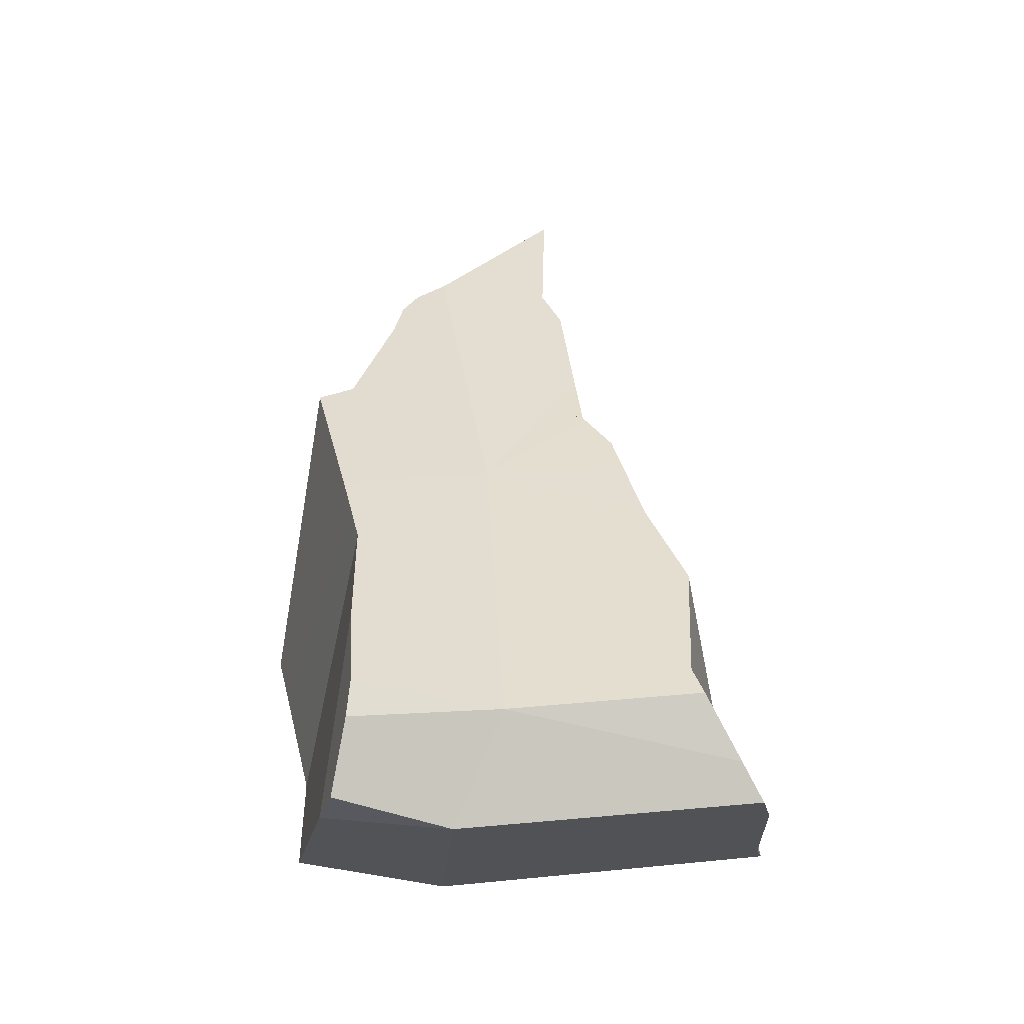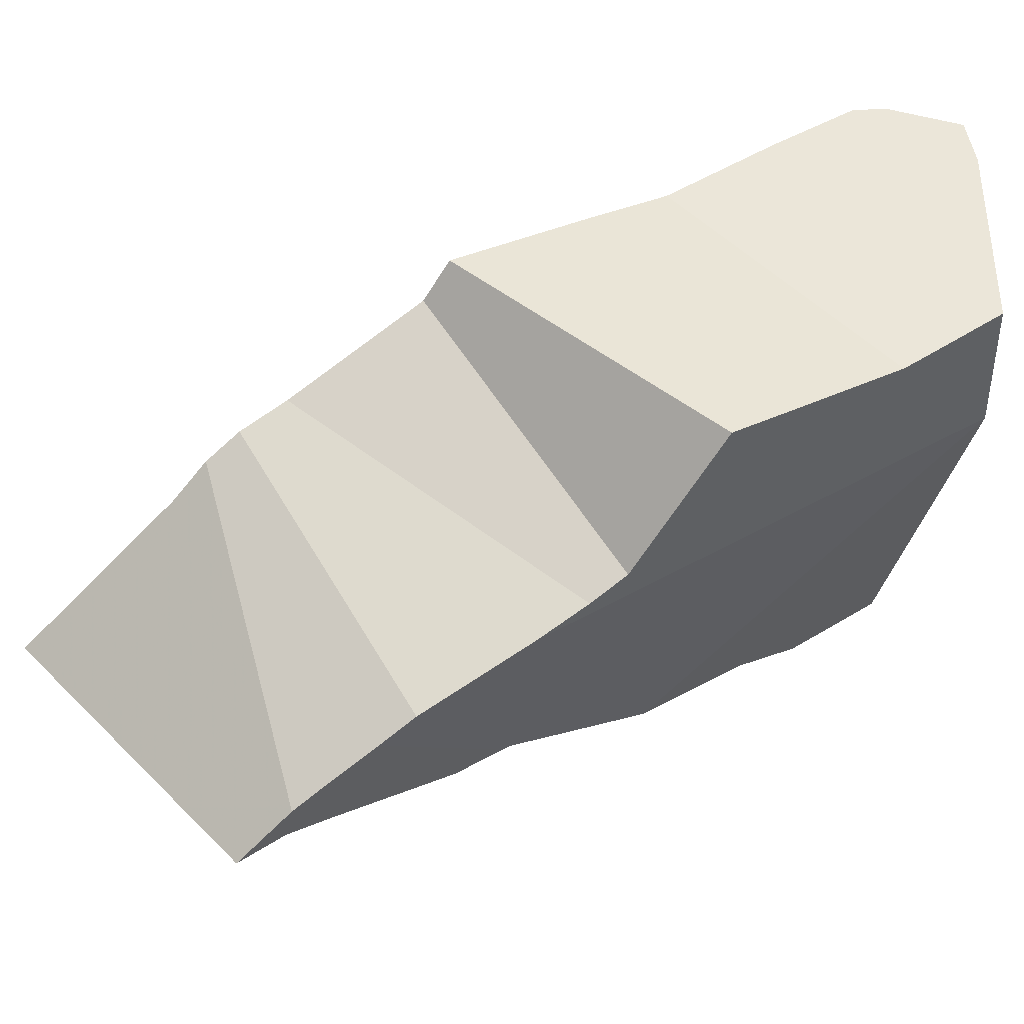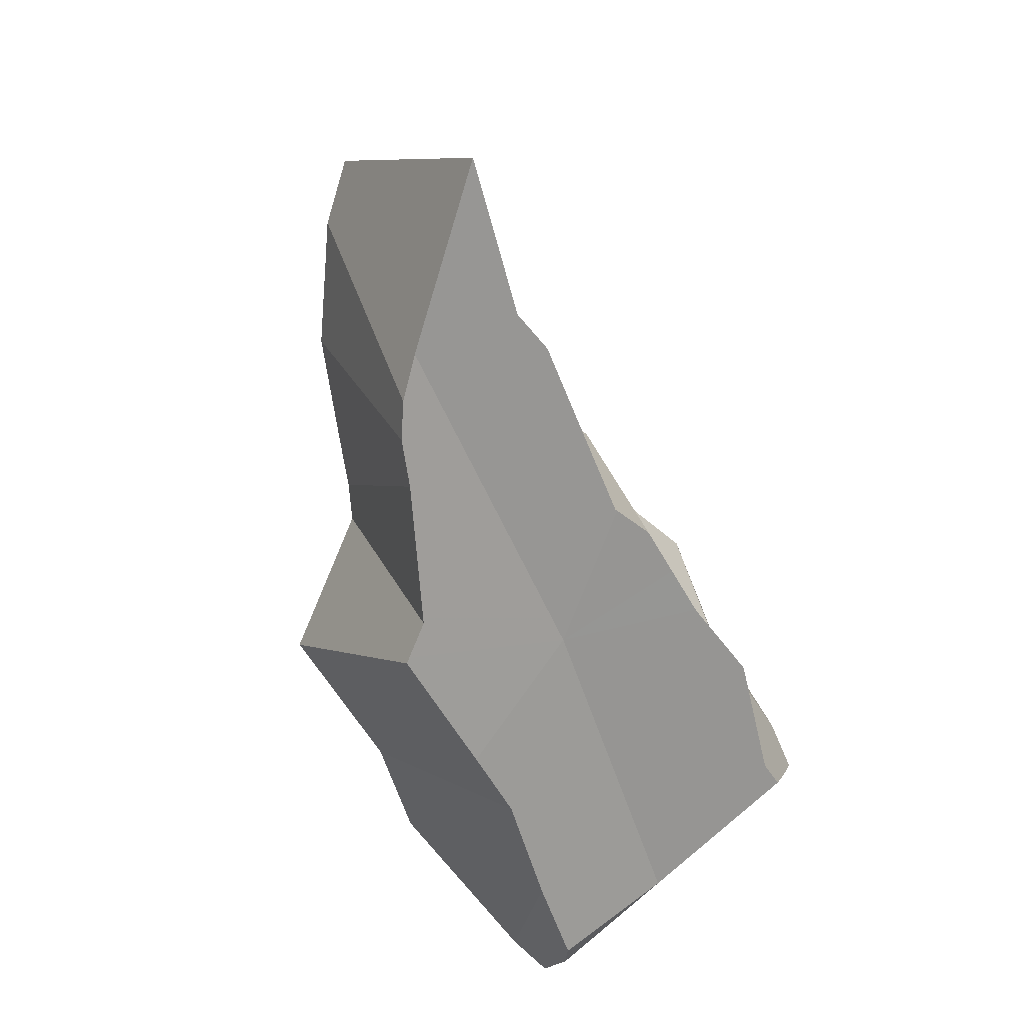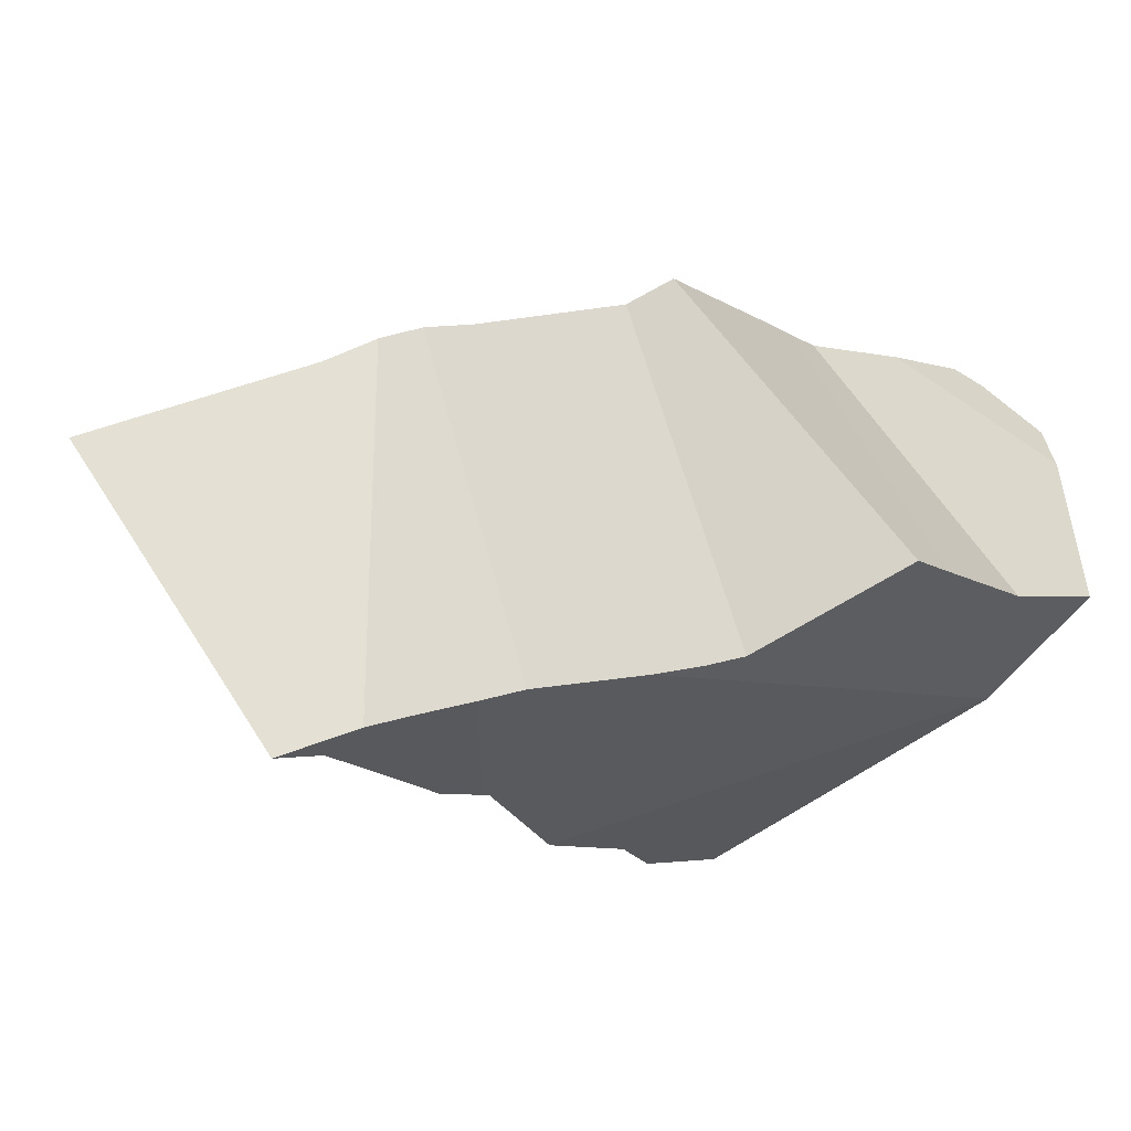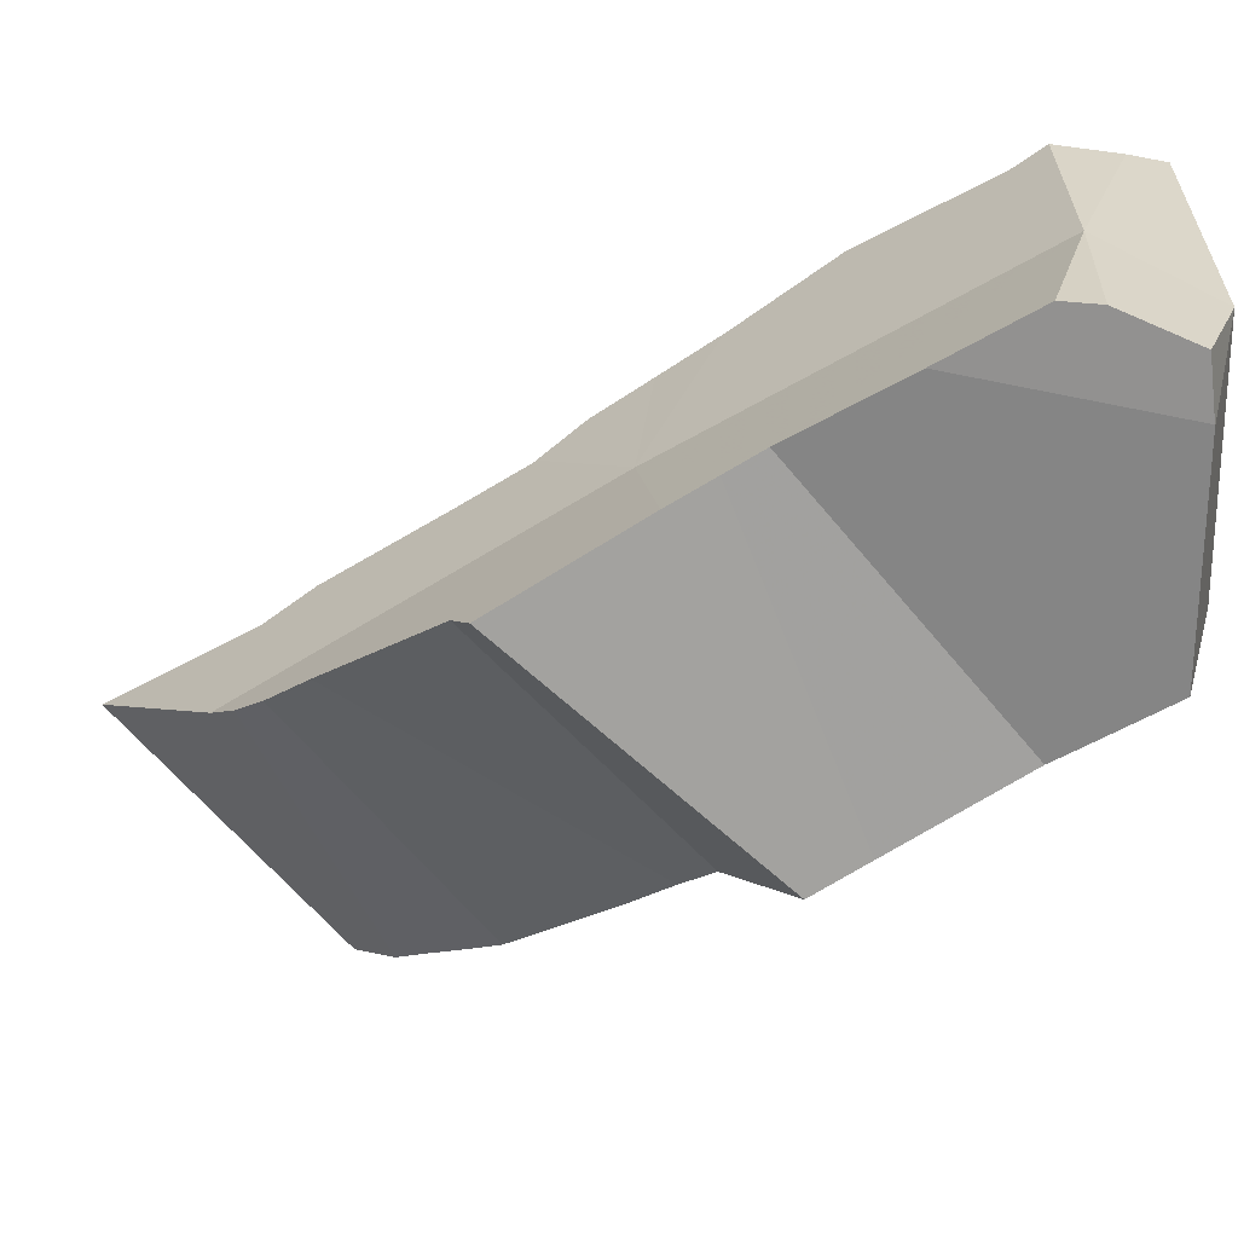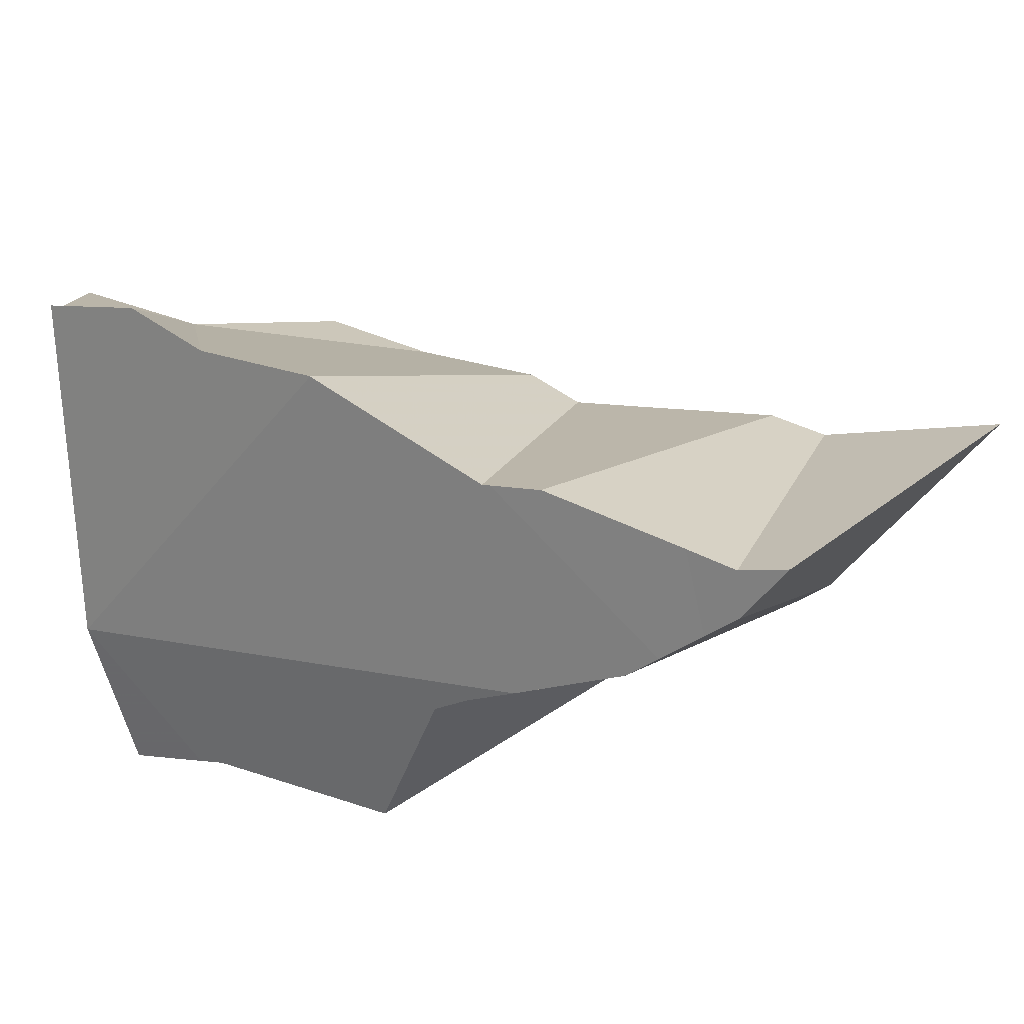
<metadata>
{"format":"obj","ext":"obj","renderer":"f3d","projection":"perspective","resolution":1024,"background":"white","views":[{"elev":-21.4,"azim":-9.6,"up":"+Y"},{"elev":-37.4,"azim":-95.3,"up":"+Z"},{"elev":60.5,"azim":-39.4,"up":"+Y"},{"elev":-50.7,"azim":-130.7,"up":"+Z"},{"elev":26.5,"azim":-82.9,"up":"+Z"},{"elev":-68.1,"azim":99.7,"up":"+Z"}]}
</metadata>
<code>
v -0.02683 -0.4527 -0.07129
v -0.02547 -0.4609 -0.0659
v -0.02392 -0.4968 -0.04201
v -0.0235 -0.4115 -0.03786
v -0.02328 -0.4968 -0.008184
v -0.02326 -0.4967 -0.007814
v -0.02273 -0.4846 -0.05038
v -0.02259 -0.411 -0.03828
v -0.02236 -0.4956 0.0007606
v -0.02235 -0.4806 -0.05305
v -0.02078 -0.484 0.004935
v -0.02019 -0.4782 0.004951
v -0.01984 -0.4339 -0.02331
v -0.0196 -0.4641 -0.004084
v -0.01874 -0.4408 -0.01904
v -0.01822 -0.4442 -0.01693
v -0.01787 -0.4465 -0.01551
v -0.01725 -0.408 -0.04076
v -0.008323 -0.3881 -0.05476
v -0.006041 -0.3812 -0.05956
v -0.004783 -0.4401 -0.08151
v -0.003176 -0.4994 -0.001222
v -0.002689 -0.3764 -0.06306
v -0.0023 -0.4346 -0.0854
v 0.0002213 -0.427 -0.09071
v 0.0009249 -0.5 -0.04209
v 0.002968 -0.3715 -0.06675
v 0.003748 -0.4816 0.004991
v 0.004229 -0.3926 -0.05286
v 0.005559 -0.4098 -0.1017
v 0.006337 -0.4278 -0.02965
v 0.008927 -0.4045 -0.1049
v 0.01286 -0.4176 -0.09586
v 0.01325 -0.3976 -0.109
v 0.01656 -0.3924 -0.1121
v 0.01974 -0.4092 -0.04067
v 0.01994 -0.4094 -0.0405
v 0.02286 -0.3741 -0.06337
v 0.02376 -0.3917 -0.1119
v 0.02398 -0.4201 -0.03302
v 0.02473 -0.3847 -0.1166
v 0.02555 -0.3815 -0.05832
v 0.02562 -0.4125 -0.03785
v 0.02569 -0.4009 -0.04556
v 0.02576 -0.4118 -0.03826
v 0.02598 -0.4122 -0.038
v 0.02617 -0.3982 -0.1073
v 0.02627 -0.3493 -0.07931
v 0.02695 -0.455 -0.06977
v 0.02809 -0.4275 -0.02784
v 0.03008 -0.4187 -0.03341
v 0.0316 -0.4275 -0.02755
v 0.03304 -0.4364 -0.02158
v 0.03309 -0.4659 -0.06196
v 0.03314 -0.4364 -0.02155
v 0.03314 -0.4174 -0.09413
v 0.03317 -0.4366 -0.02142
v 0.0332 -0.4249 -0.08924
v 0.03321 -0.426 -0.08845
v 0.03463 -0.4727 0.002091
v 0.03588 -0.4775 0.005305
v 0.03605 -0.471 -0.05797
v 0.03805 -0.452 -0.01102
v 0.03823 -0.4851 -0.04782
v 0.04237 -0.4876 0.002279
v 0.0458 -0.4737 -0.02525
v 0.04631 -0.4935 0.0001136
v 0.04826 -0.4499 -0.07132
v 0.04832 -0.45 -0.07124
v 0.04972 -0.4934 -0.008837
v 0.04991 -0.4934 -0.0098
v 0.05112 -0.4675 -0.05853
v 0.05124 -0.4939 -0.03991
v 0.05177 -0.4934 -0.01898
v 0.05488 -0.4934 -0.03439
v 0.05703 -0.4932 -0.03966
v 0.05734 -0.4783 -0.05013
f 1 2 15
f 21 2 1
f 4 1 13
f 21 1 4
f 13 1 15
f 2 10 17
f 21 10 2
f 15 2 16
f 16 2 17
f 17 3 5
f 3 26 5
f 17 7 3
f 7 26 3
f 4 13 8
f 21 4 8
f 5 6 14
f 5 22 6
f 17 5 14
f 5 26 22
f 9 14 6
f 6 22 9
f 10 7 17
f 26 7 10
f 13 31 8
f 21 8 18
f 31 18 8
f 11 12 9
f 9 22 11
f 12 14 9
f 26 10 21
f 11 28 12
f 11 22 28
f 14 12 17
f 12 28 17
f 13 15 31
f 15 16 31
f 16 17 31
f 17 28 31
f 24 18 19
f 31 19 18
f 21 18 24
f 19 20 30
f 31 20 19
f 24 19 25
f 19 30 25
f 31 29 20
f 29 33 20
f 20 33 30
f 26 21 24
f 26 71 22
f 22 65 28
f 22 67 65
f 22 70 67
f 22 71 70
f 26 24 25
f 25 30 26
f 30 33 26
f 26 33 49
f 49 54 26
f 26 54 64
f 26 64 73
f 26 74 71
f 26 73 75
f 26 75 74
f 31 28 60
f 60 28 61
f 28 65 61
f 31 36 29
f 29 36 33
f 31 37 36
f 31 43 37
f 40 43 31
f 50 40 31
f 53 50 31
f 53 31 60
f 36 37 33
f 33 37 59
f 33 59 49
f 37 43 45
f 37 45 59
f 43 40 59
f 54 49 40
f 40 49 59
f 66 40 50
f 62 54 40
f 66 62 40
f 45 43 59
f 66 50 53
f 57 53 60
f 57 66 53
f 64 54 62
f 63 57 60
f 66 57 63
f 61 65 60
f 66 63 60
f 67 60 65
f 66 60 70
f 70 60 67
f 66 64 62
f 66 73 64
f 66 70 71
f 66 71 74
f 66 75 73
f 74 75 66
f 40 50 43
f 40 43 59
f 54 40 49
f 49 40 59
f 66 50 40
f 54 62 40
f 62 66 40
f 45 43 46
f 43 45 59
f 43 50 46
f 69 45 46
f 68 59 45
f 69 68 45
f 50 51 46
f 51 69 46
f 49 59 54
f 52 51 50
f 53 52 50
f 66 53 50
f 52 66 51
f 66 72 51
f 51 72 69
f 53 55 52
f 55 66 52
f 53 57 55
f 66 57 53
f 54 59 68
f 54 68 62
f 57 66 55
f 62 64 66
f 64 62 68
f 64 73 66
f 73 64 68
f 77 72 66
f 66 73 75
f 66 75 77
f 73 68 69
f 73 69 72
f 73 72 76
f 76 72 77
f 73 76 75
f 76 77 75
f 20 29 23
f 23 35 20
f 29 20 33
f 30 20 32
f 20 30 33
f 20 34 32
f 35 34 20
f 29 27 23
f 23 27 35
f 29 36 27
f 35 27 48
f 38 27 36
f 48 27 38
f 29 33 36
f 30 32 33
f 32 58 33
f 32 34 58
f 36 33 37
f 37 33 59
f 33 58 59
f 34 35 47
f 58 34 47
f 35 41 39
f 47 35 39
f 35 48 41
f 36 37 44
f 36 44 38
f 44 37 45
f 37 59 45
f 38 47 39
f 39 48 38
f 38 44 42
f 42 56 38
f 56 47 38
f 41 48 39
f 44 56 42
f 44 45 56
f 56 45 58
f 45 59 58
f 58 47 56

</code>
